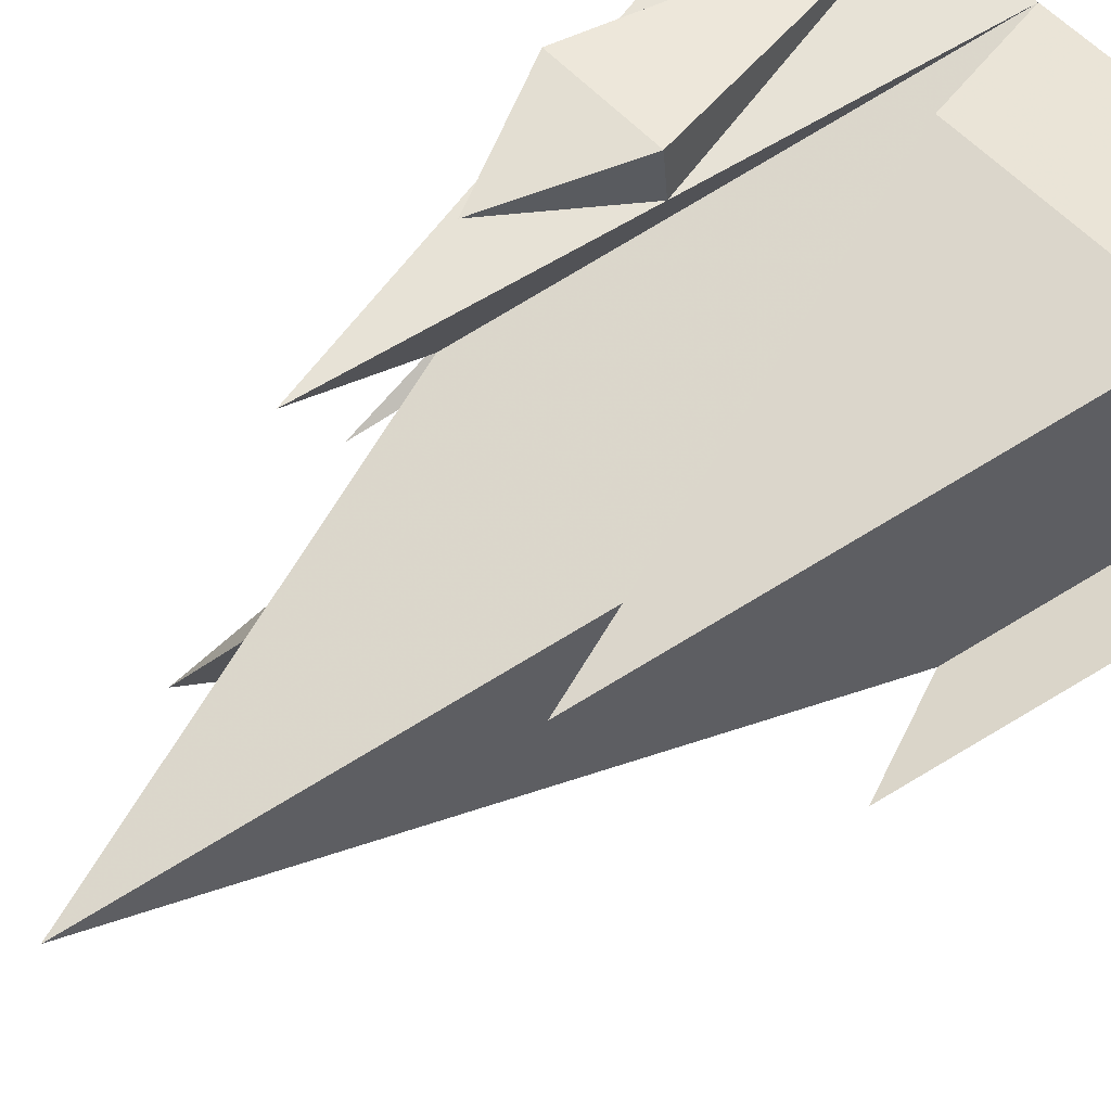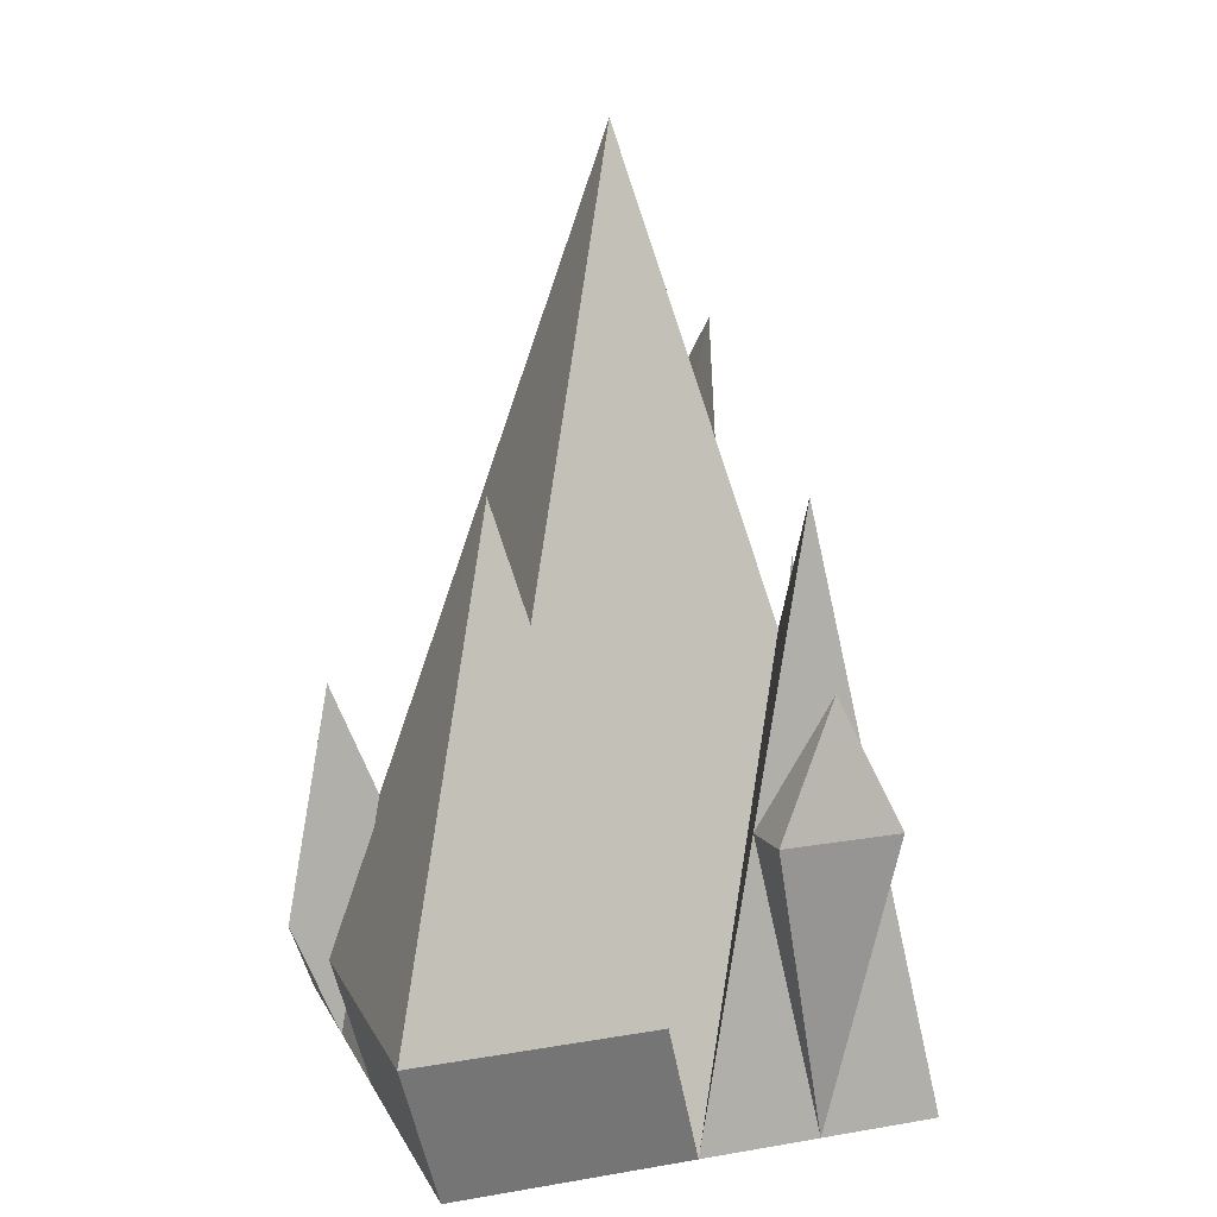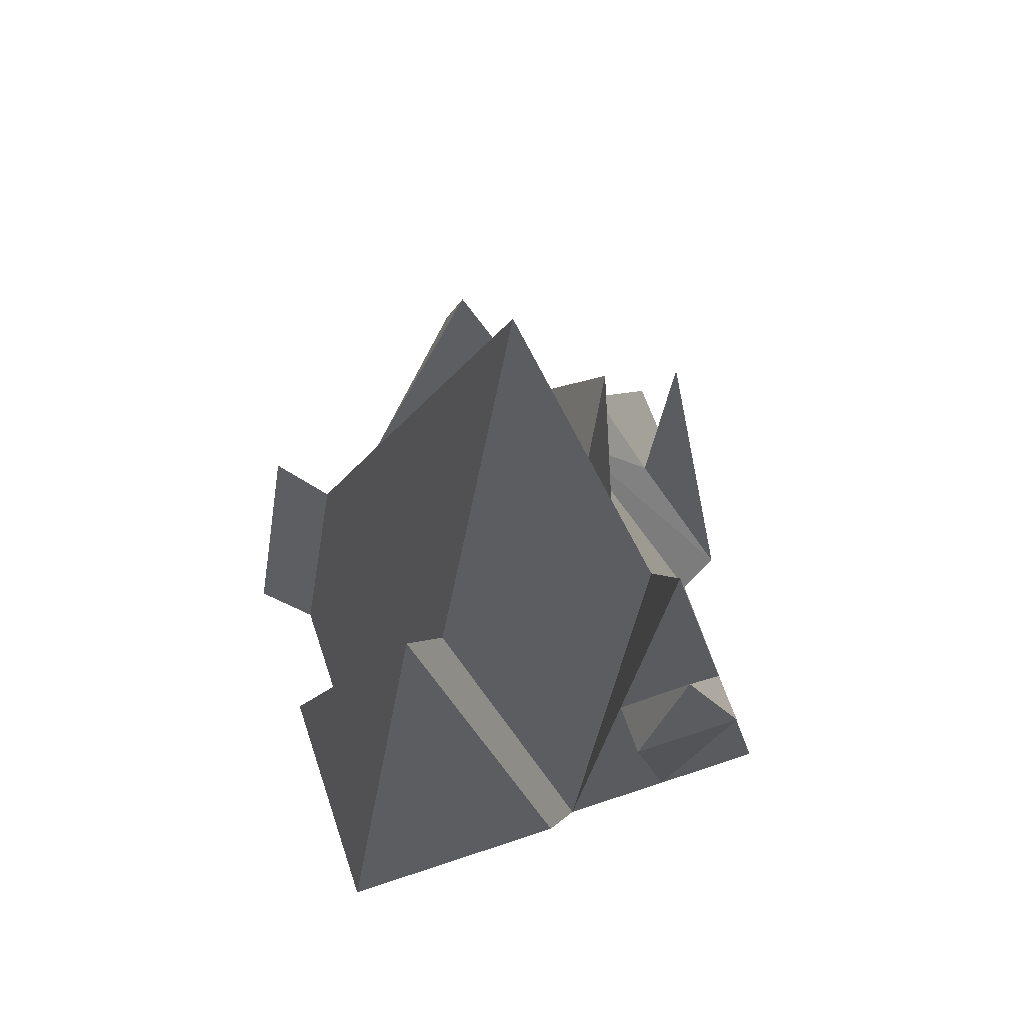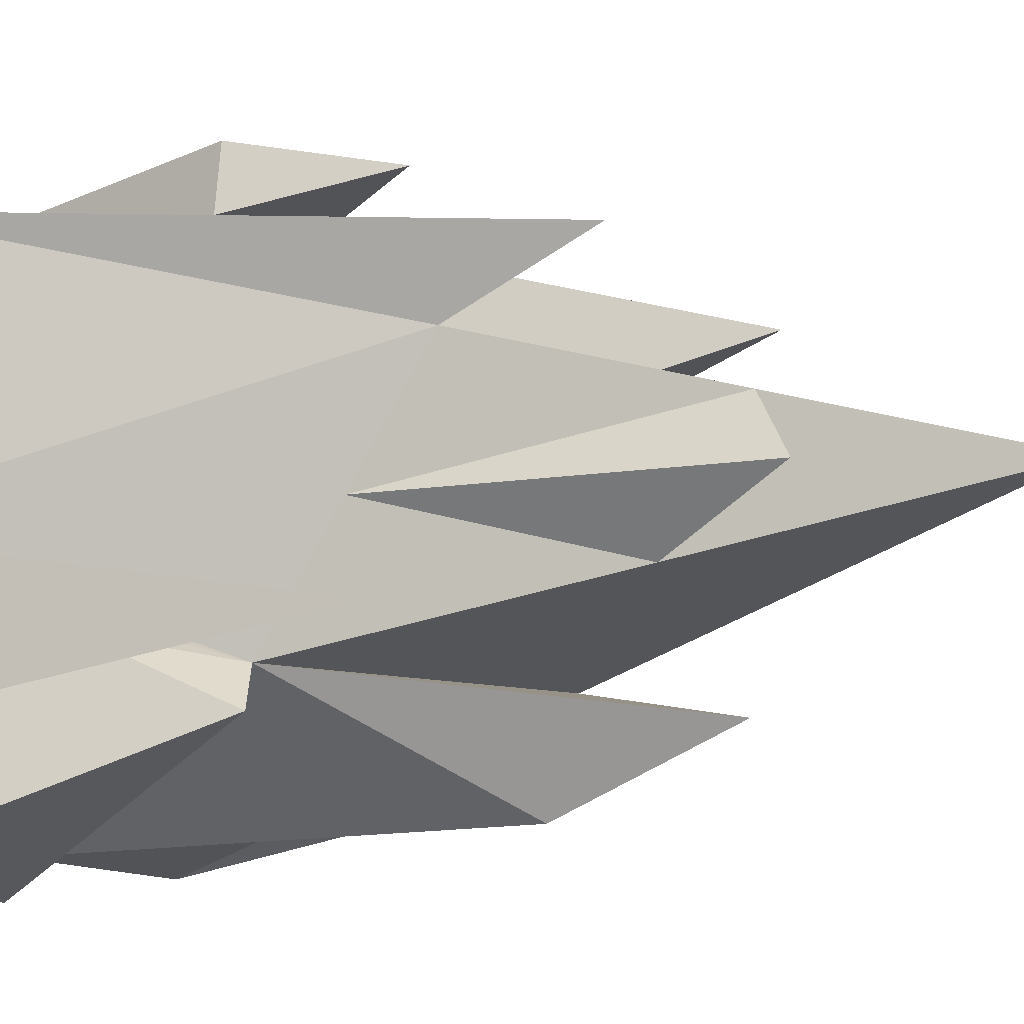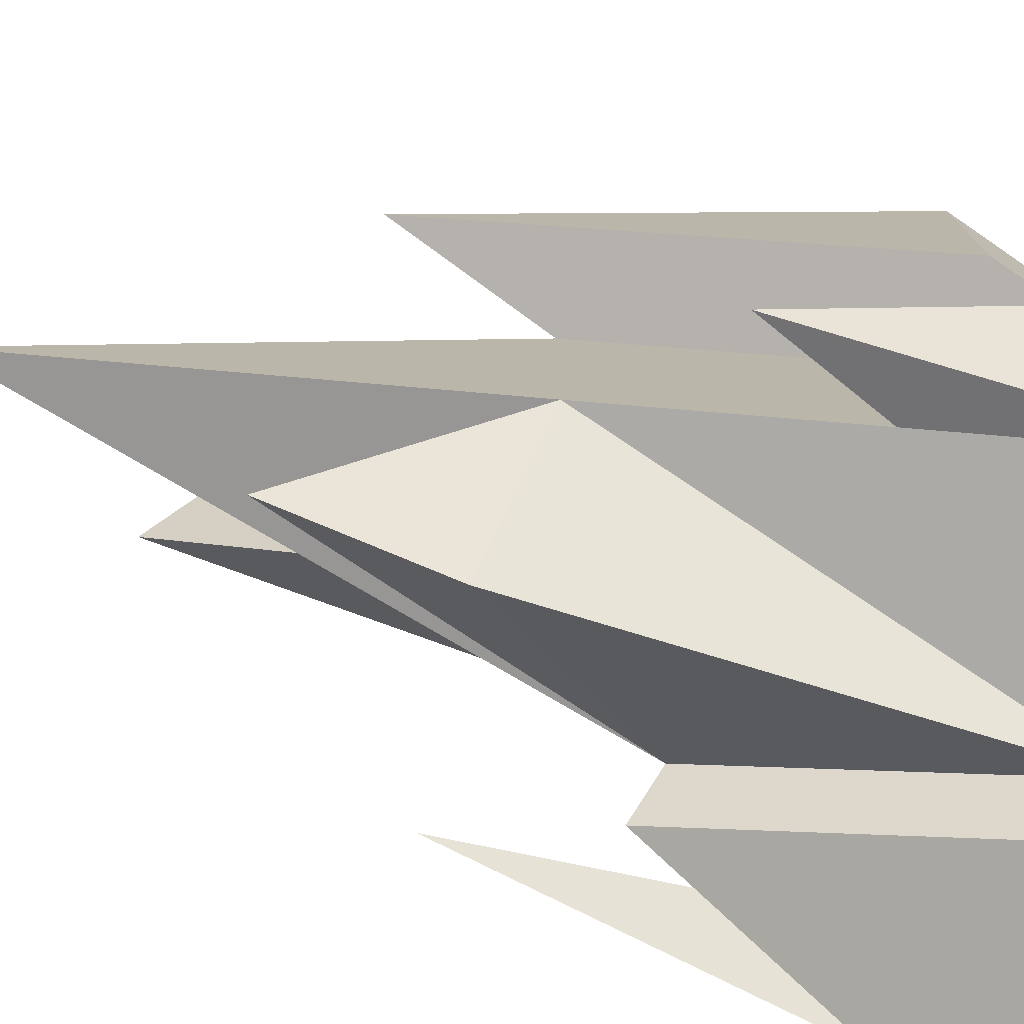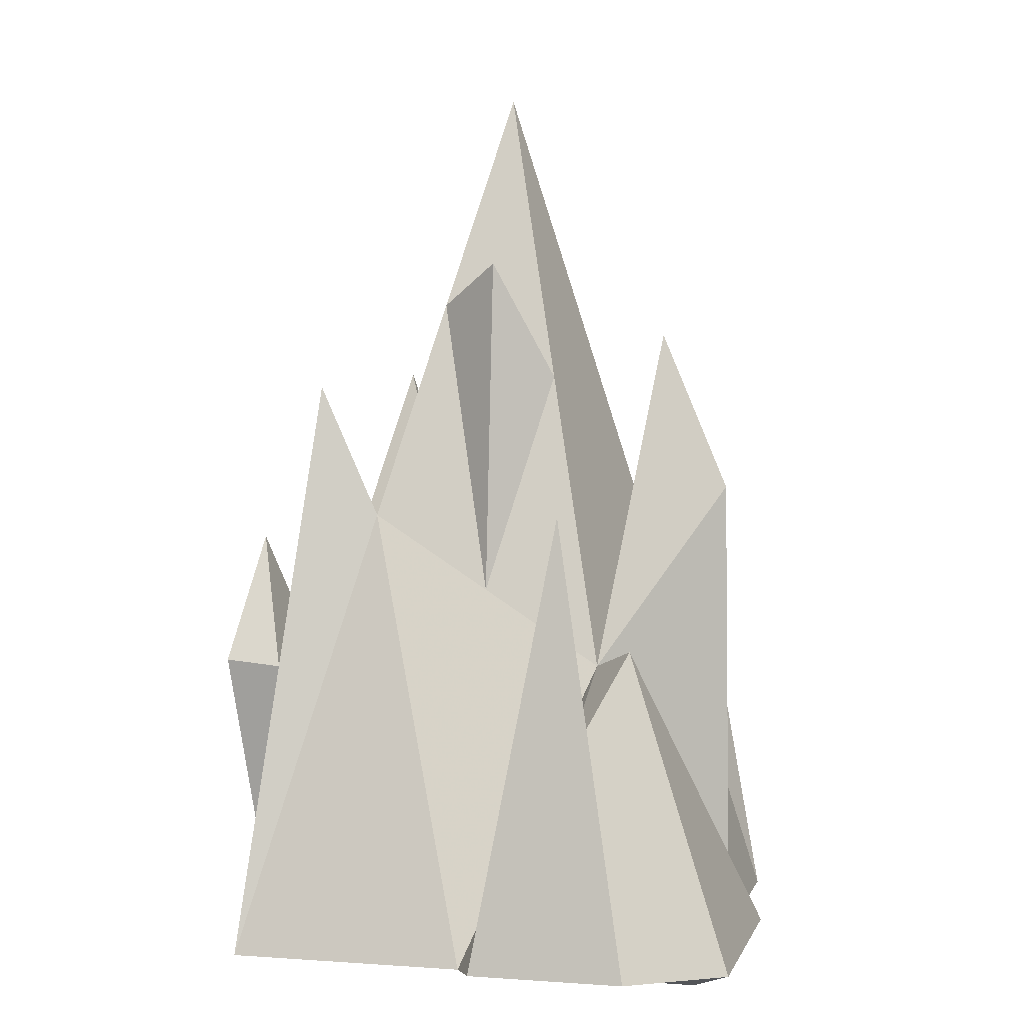
<metadata>
{"format":"obj","ext":"obj","renderer":"f3d","projection":"perspective","resolution":1024,"background":"white","views":[{"elev":57.2,"azim":-132.0,"up":"+Z"},{"elev":15.8,"azim":-19.6,"up":"+Y"},{"elev":67.3,"azim":-18.5,"up":"+Y"},{"elev":-11.6,"azim":116.9,"up":"+Z"},{"elev":-76.3,"azim":-106.7,"up":"+Z"},{"elev":2.5,"azim":104.1,"up":"+Y"}]}
</metadata>
<code>
o Cube_Cube.001
v -1 -1 1
v -1 -1 -1
v 1 -1 -1
v 1 -1 1
v -0.001752 2.763 0.008853
v -0.5 0.8782 0.5
v -1 -1 0
v 0 -1 -1
v 1 -1 0
v 0 -1 1
v -0.5 0.8782 -0.5
v 0.4982 0.2378 -0.4911
v 0.4982 0.8844 0.5089
v 0 -1 0
v 0 1.69 -0.6916
v 0 1.006 -0.979
v 0.5 -1 1
v 0.25 0.2264 0.8826
v 0.5 1.453 0.7651
v 0.75 0.2264 0.8826
v 0.5 0.7828 1.034
v 0.25 0.2493 1.122
v 0.75 0.2493 1.122
v -1.202 -0.3441 0.2021
v -0.7021 1.534 0.7021
v -1.202 -0.3441 1.202
v -0.2021 -0.3441 1.202
v 1.167 -0.9111 -1.167
v 0.1671 -0.9111 -1.167
v 1.192 -0.9716 -0.09332
v 0.6671 0.3205 -0.6671
v 0.2482 1.5 -0.2411
v 0.2482 1.823 0.2589
v 0.4982 0.5611 0.008853
v -0.75 -0.0609 -0.75
v 0.4069 1.996 -0.000577
v -1 -1 -0.5
v -0.75 -0.0609 -0.25
v 1.192 -0.9716 -0.7408
v -0.9577 0.4493 -0.75
v -1.208 -0.4898 -0.5
v 0.9171 -0.2953 -0.9171
v 0.8679 -0.1742 -0.4171
v 0.9591 0.9028 -0.4171
f 14 8 3 9
f 5 11 6
f 5 32 12 11
f 5 33 32
f 5 6 13 33
f 10 14 9 4 17
f 1 7 14 10
f 7 37 2 8 14
f 6 7 24 25
f 6 11 38 7
f 11 35 38
f 11 8 2 35
f 12 16 15
f 8 12 31 29
f 12 9 30 43 31
f 12 34 13 9
f 13 4 9
f 18 10 17
f 13 6 10
f 10 6 25 27
f 7 1 26 24
f 12 8 16
f 19 18 20
f 11 12 15
f 13 10 18 19
f 8 11 16
f 16 11 15
f 1 10 27 26
f 4 13 19 20
f 20 17 4
f 22 23 21
f 25 26 27
f 23 22 17
f 18 17 22
f 17 20 23
f 25 24 26
f 18 22 21
f 23 20 21
f 20 18 21
f 31 42 28 29
f 31 43 42
f 3 8 29 28
f 9 3 28 39 30
f 32 34 12
f 33 13 34
f 32 36 34
f 37 35 40 41
f 32 33 36
f 33 34 36
f 38 35 37
f 38 37 7
f 42 43 39
f 42 39 28
f 40 2 41
f 2 37 41
f 35 2 40
f 44 30 39
f 39 43 44
f 43 30 44

</code>
